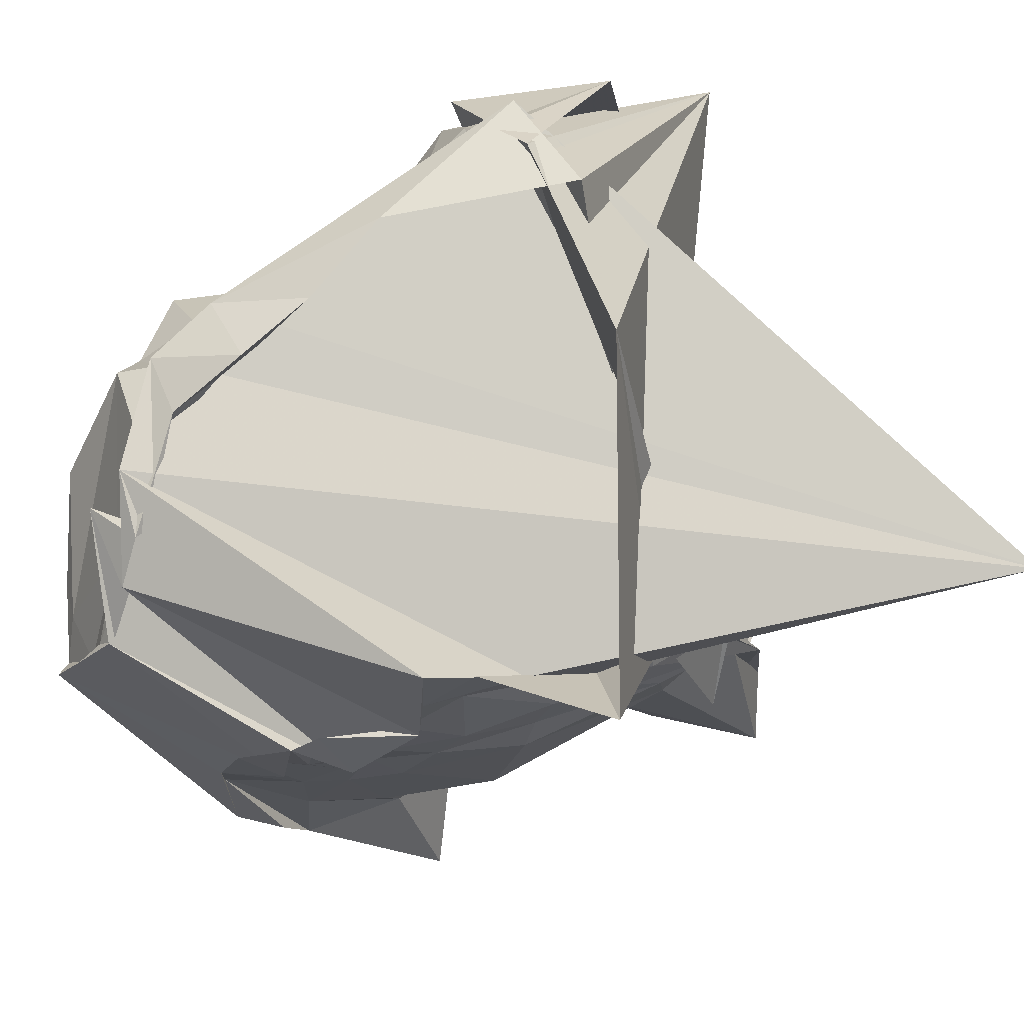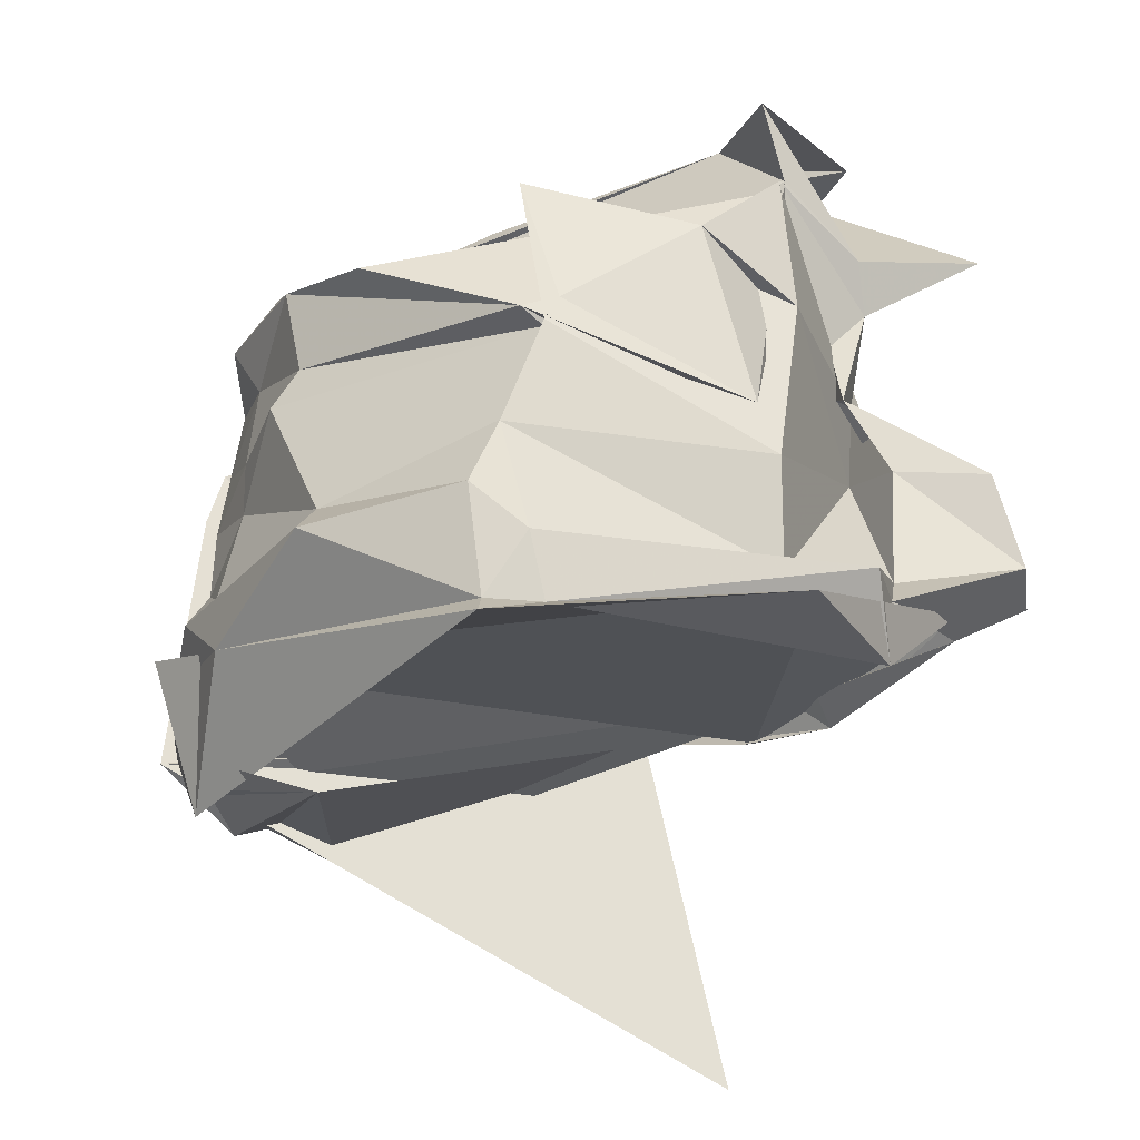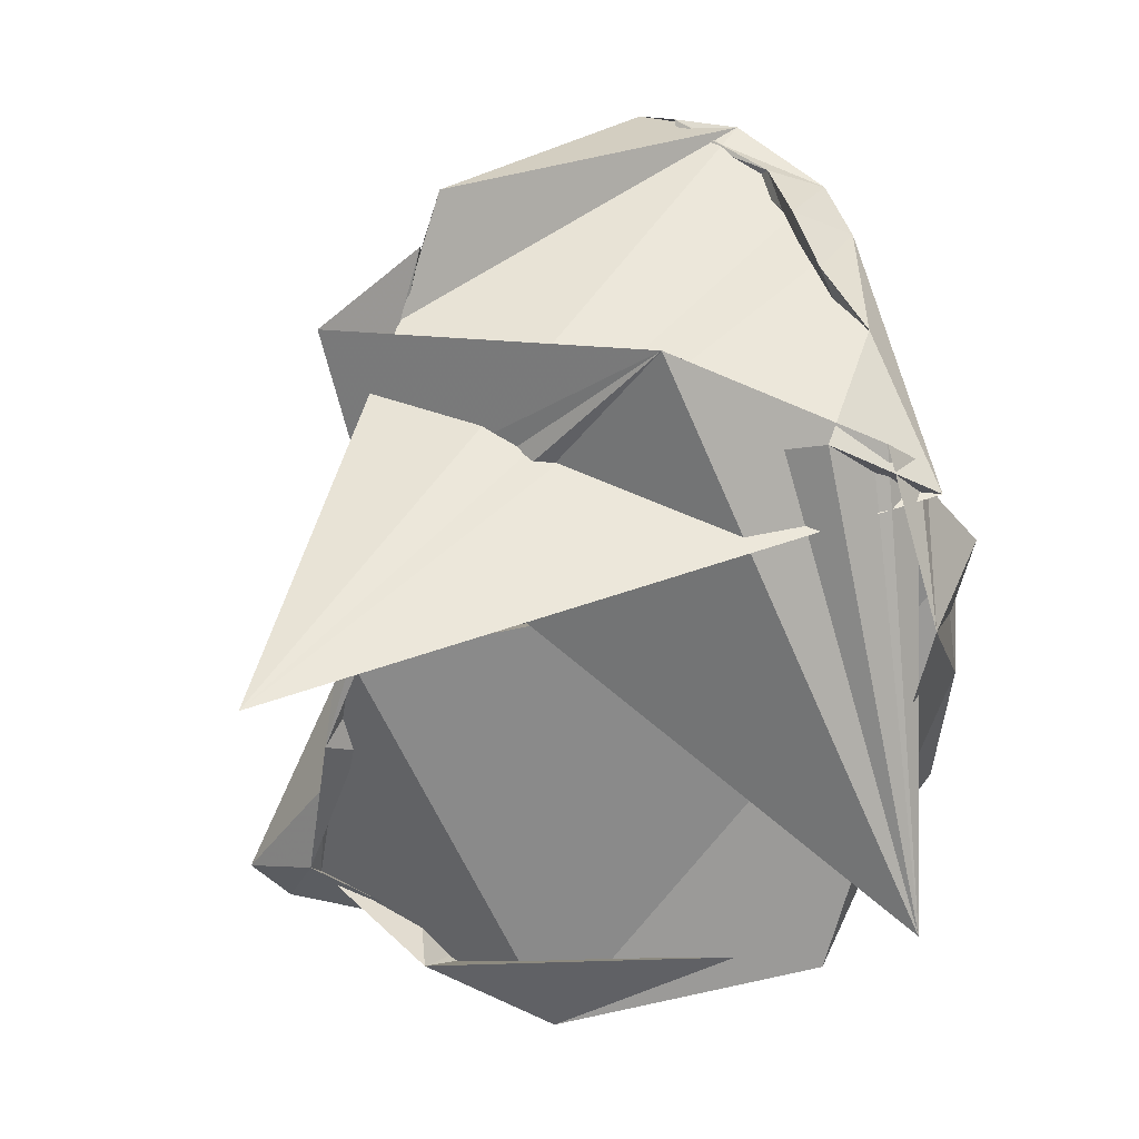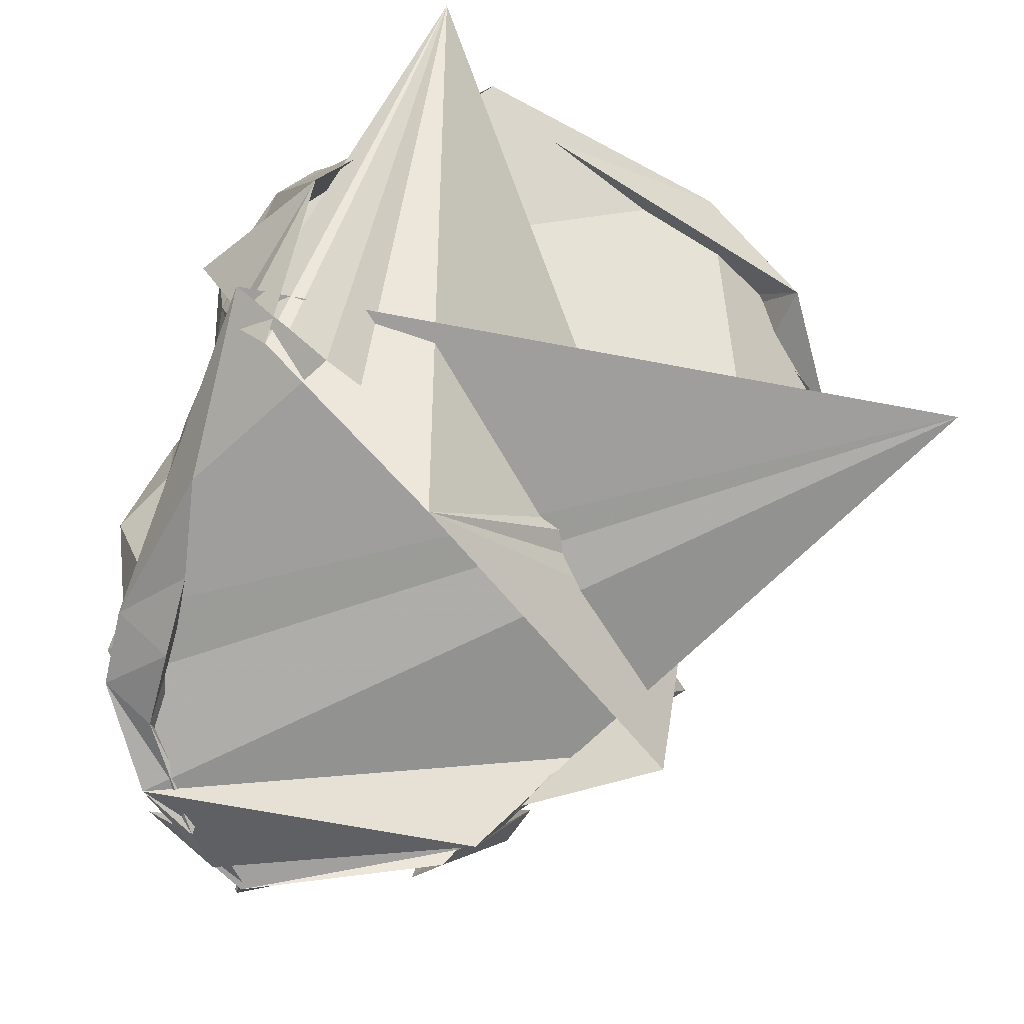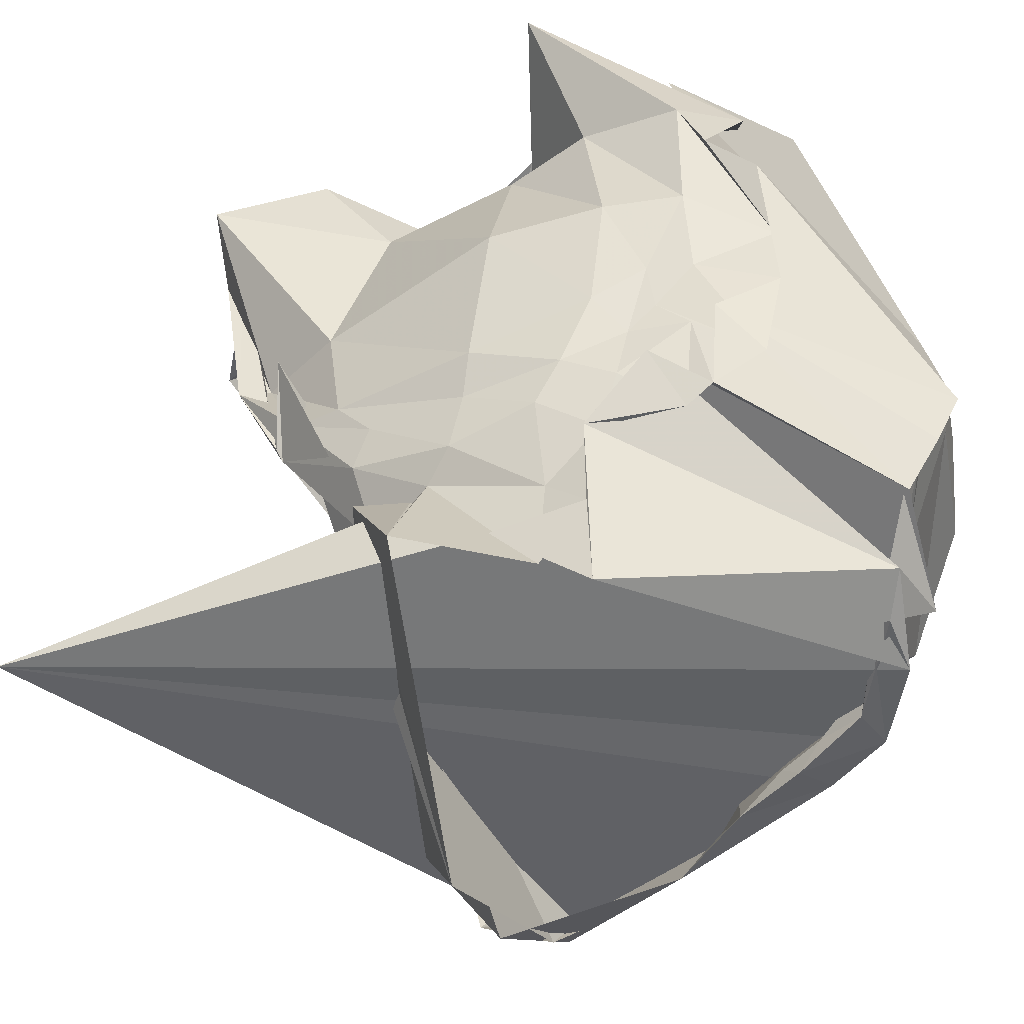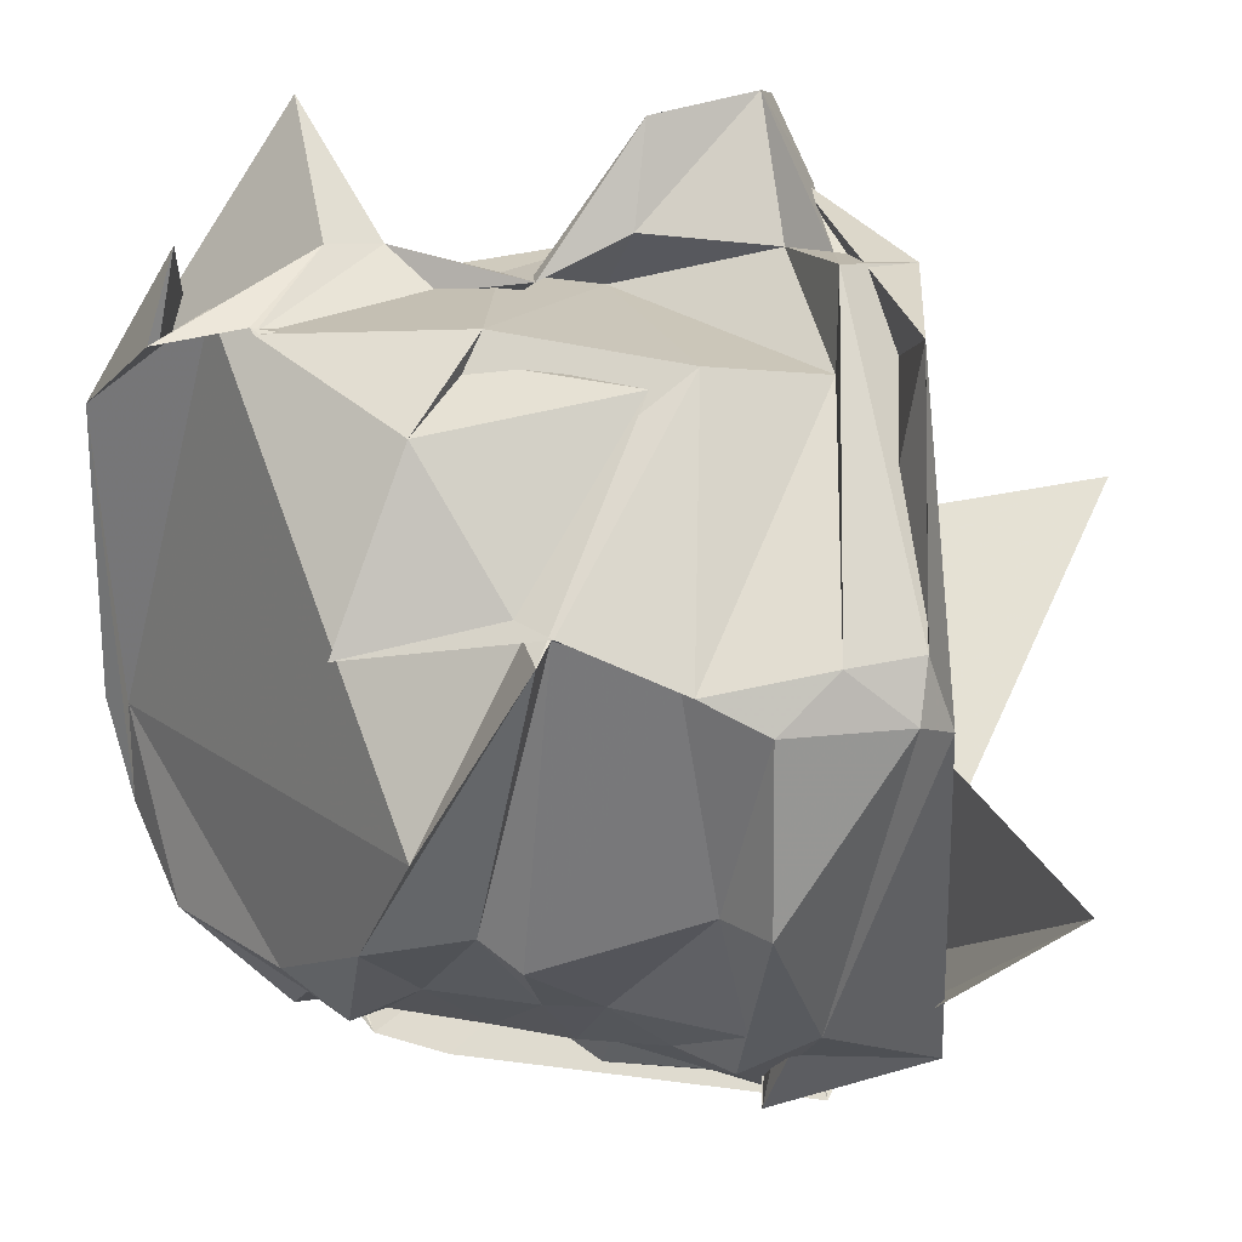
<metadata>
{"format":"obj","ext":"obj","renderer":"f3d","projection":"perspective","resolution":1024,"background":"white","views":[{"elev":-75.7,"azim":-63.3,"up":"+Z"},{"elev":-28.8,"azim":-11.6,"up":"+Y"},{"elev":-54.2,"azim":-163.4,"up":"+Y"},{"elev":-52.5,"azim":-27.5,"up":"+Z"},{"elev":-72.7,"azim":124.7,"up":"+Z"},{"elev":77.4,"azim":-87.3,"up":"+Z"}]}
</metadata>
<code>
v -0.9506 1.424 4.061
v 0.5296 0.06761 -4.485
v 2.897 0.0008538 2.697
v 2.878 1.021 2.479
v 4.784 2.254 2.508
v 2.516 3.769 1.334
v 3.193 3.246 2.652
v 1.952 4.13 1.563
v -0.5113 3.839 -0.5523
v -3.168 2.047 0.3767
v -3.618 1.38 0.1837
v -3.318 0.6819 0.5214
v -3.44 -0.4575 0.7612
v -3.423 -1.061 0.6817
v -3.681 -2.374 1.104
v -3.052 -2.496 3.061
v -1.284 -3.636 4.052
v -0.6681 -3.68 4.173
v 3.124 -3.572 3.31
v 3.192 -2.802 3.291
v 4.813 -2.093 3.045
v 4.446 -1.055 3.214
v 3.407 1.06 1.622
v 3.418 2.103 1.41
v 3.141 3.21 0.9253
v 2.773 3.307 0.2796
v -0.4491 4.072 -0.5533
v -1.391 3.79 -1.151
v -2.483 3.217 -0.7586
v -3.262 1.881 -0.7071
v -3.38 1.105 -0.7685
v -3.522 0.05401 -0.4534
v -3.64 -0.7743 -0.3381
v -3.68 -1.7 -0.12
v -3.958 -2.308 0.3059
v -3.666 -3.051 1.241
v -1.362 -3.908 4.321
v 1.963 -3.537 4.689
v 4.198 -2.449 2.499
v 4.231 -2.64 2.255
v 5.059 -2.22 2.363
v 3.581 -0.631 2.18
v 2.868 1.942 -0.1036
v 2.469 2.766 -0.1786
v 1.624 3.411 -0.6845
v 2.275 3.647 -0.1132
v -0.6756 4.063 -1.681
v -1.117 3.783 -1.616
v -3.321 2.061 -1.243
v -3.208 1.564 -1.434
v -3.324 0.7049 -1.42
v -3.476 -0.3399 -1.282
v -3.54 -1.094 -1.273
v -3.803 -2.068 -1.023
v -3.966 -2.617 -0.7453
v -3.66 -4.3 -0.3267
v -4.238 -2.578 -0.0976
v 2.743 -2.7 -0.5624
v 3.367 -2.89 0.389
v 3.113 -2.641 0.723
v 3.286 -1.61 0.3538
v 3.295 0.6719 0.0007857
v 2.184 2.029 -1.034
v 1.941 2.492 -1.122
v 1.335 3.216 -1.424
v -0.7061 4.096 -2.167
v -0.7431 3.588 -2.469
v -1.735 2.716 -2.64
v -2.835 1.954 -2.276
v -3.061 1.118 -2.24
v -3.146 0.4365 -2.214
v -3.319 -0.4582 -2.212
v -3.715 -1.023 -1.787
v -3.775 -2.703 -1.624
v -3.878 -2.977 -1.559
v -3.63 -3.225 -2.015
v 3.528 -2.132 -0.2671
v 2.591 -2.718 -0.5998
v 2.858 -2.334 -0.6543
v 2.794 -1.761 -0.9154
v 2.6 -0.07967 -1.452
v 2.313 1.368 -1.303
v 1.885 1.922 -1.517
v 0.9991 2.708 -2.407
v 1.593 2.49 -1.826
v -0.8212 3.696 -2.625
v -0.9314 3.344 -2.763
v -1.667 2.552 -3
v -2.634 1.612 -2.794
v -2.96 0.7956 -2.775
v -3.075 0.2316 -2.641
v -3.276 -0.4622 -2.65
v -3.666 -1.486 -2.336
v -3.073 -3.589 -2.419
v -2.669 -5.309 2.834
v -1.711 -3.273 -3.784
v 1.567 -2.034 -2.273
v 2.312 -1.848 -1.756
v 2.508 -1.494 -1.439
v 2.296 -0.3634 -1.814
v 2.071 0.7706 -1.976
v 1.862 1.53 -1.753
v 2.906 -0.1142 2.91
v 3.354 1.321 2.5
v 3.211 1.849 2.817
v 1.895 3.248 3.672
v 2.572 2.854 2.738
v -2.543 0.6843 3.199
v -3.187 1.194 1.808
v -2.999 0.1258 1.942
v -3.28 -0.304 1.761
v -2.806 -2.032 2.676
v -1.466 -2.399 4.186
v -0.8626 -2.95 4.316
v 2.832 -2.819 4.011
v 3.35 -2.372 2.925
v 3.408 -0.9938 2.954
v 3.219 0.2451 2.215
v 2.119 2.347 3.46
v 2.197 2.39 3.406
v 1.513 -1.202 4.334
v -0.9915 -0.3627 4.372
v -0.7053 -0.4707 4.203
v -0.9977 -1.569 4.234
v -1.165 -1.71 4.262
v 1.893 -2.832 3.769
v 3.176 -0.7455 2.133
v 2.088 0.274 4.025
v 0.9268 0.8277 4.504
v -0.562 -0.1475 4.3
v -0.7368 -0.4993 4.38
v 1.821 -1.637 4.075
v 1.584 2.167 -1.839
v 1.102 2.066 -2.717
v -0.9608 3.162 -3.099
v -0.9515 3.11 -3.06
v -1.94 2.088 -3.36
v -2.885 1.343 -3.019
v -3.094 0.4172 -2.931
v -3.664 0.5507 -2.366
v -4.04 -3.27 -1.276
v 2.044 -2.011 -2.185
v 1.992 -1.486 -4.03
v 1.824 -1.151 -2.442
v 2.039 -0.72 -2.324
v 1.92 0.3301 -2.36
v 1.673 1.232 -2.302
v 1.079 1.7 -2.838
v 1.728 1.646 -2.399
v -2.352 2.655 -2.935
v -1.942 2.233 -3.506
v -3.458 1.361 -2.612
v 2.892 -6.156 -2.75
v 1.833 -1.361 -2.681
v 0.8696 -0.3656 -4.09
v 1.276 0.01172 -3.125
v 1.406 0.8167 -2.796
v 1.542 0.695 -2.847
v -1.518 2.63 -3.465
v -2.628 2.091 -3.269
v 1.288 -0.7455 -3.479
v 1.039 0.3648 -3.63
f 3 23 4
f 4 23 24
f 4 24 5
f 5 24 25
f 5 25 6
f 6 25 26
f 6 26 7
f 7 26 27
f 7 27 8
f 8 27 28
f 8 28 9
f 9 28 29
f 9 29 10
f 10 29 30
f 10 30 11
f 11 30 31
f 11 31 12
f 12 31 32
f 12 32 13
f 13 32 33
f 13 33 14
f 14 33 34
f 14 34 15
f 15 34 35
f 15 35 16
f 16 35 36
f 16 36 17
f 17 36 37
f 17 37 18
f 18 37 38
f 18 38 19
f 19 38 39
f 19 39 20
f 20 39 40
f 20 40 21
f 21 40 41
f 21 41 22
f 22 41 42
f 22 42 3
f 3 42 23
f 23 43 24
f 24 43 44
f 24 44 25
f 25 44 45
f 25 45 26
f 26 45 46
f 26 46 27
f 27 46 47
f 27 47 28
f 28 47 48
f 28 48 29
f 29 48 49
f 29 49 30
f 30 49 50
f 30 50 31
f 31 50 51
f 31 51 32
f 32 51 52
f 32 52 33
f 33 52 53
f 33 53 34
f 34 53 54
f 34 54 35
f 35 54 55
f 35 55 36
f 36 55 56
f 36 56 37
f 37 56 57
f 37 57 38
f 38 57 58
f 38 58 39
f 39 58 59
f 39 59 40
f 40 59 60
f 40 60 41
f 41 60 61
f 41 61 42
f 42 61 62
f 42 62 23
f 23 62 43
f 43 63 44
f 44 63 64
f 44 64 45
f 45 64 65
f 45 65 46
f 46 65 66
f 46 66 47
f 47 66 67
f 47 67 48
f 48 67 68
f 48 68 49
f 49 68 69
f 49 69 50
f 50 69 70
f 50 70 51
f 51 70 71
f 51 71 52
f 52 71 72
f 52 72 53
f 53 72 73
f 53 73 54
f 54 73 74
f 54 74 55
f 55 74 75
f 55 75 56
f 56 75 76
f 56 76 57
f 57 76 77
f 57 77 58
f 58 77 78
f 58 78 59
f 59 78 79
f 59 79 60
f 60 79 80
f 60 80 61
f 61 80 81
f 61 81 62
f 62 81 82
f 62 82 43
f 43 82 63
f 63 83 64
f 64 83 84
f 64 84 65
f 65 84 85
f 65 85 66
f 66 85 86
f 66 86 67
f 67 86 87
f 67 87 68
f 68 87 88
f 68 88 69
f 69 88 89
f 69 89 70
f 70 89 90
f 70 90 71
f 71 90 91
f 71 91 72
f 72 91 92
f 72 92 73
f 73 92 93
f 73 93 74
f 74 93 94
f 74 94 75
f 75 94 95
f 75 95 76
f 76 95 96
f 76 96 77
f 77 96 97
f 77 97 78
f 78 97 98
f 78 98 79
f 79 98 99
f 79 99 80
f 80 99 100
f 80 100 81
f 81 100 101
f 81 101 82
f 82 101 102
f 82 102 63
f 63 102 83
f 103 104 118
f 104 119 118
f 104 105 119
f 105 120 119
f 105 106 120
f 106 107 120
f 107 121 120
f 107 108 121
f 108 122 121
f 108 109 122
f 109 110 122
f 110 123 122
f 110 111 123
f 111 124 123
f 111 112 124
f 112 113 124
f 113 125 124
f 113 114 125
f 114 126 125
f 114 115 126
f 115 116 126
f 116 127 126
f 116 117 127
f 117 118 127
f 117 103 118
f 118 119 128
f 119 129 128
f 119 120 129
f 120 121 129
f 121 130 129
f 121 122 130
f 122 123 130
f 123 131 130
f 123 124 131
f 124 125 131
f 125 132 131
f 125 126 132
f 126 127 132
f 127 128 132
f 127 118 128
f 133 148 134
f 134 148 149
f 134 149 135
f 135 149 150
f 135 150 136
f 136 150 137
f 137 150 151
f 137 151 138
f 138 151 152
f 138 152 139
f 139 152 140
f 140 152 153
f 140 153 141
f 141 153 154
f 141 154 142
f 142 154 143
f 143 154 155
f 143 155 144
f 144 155 156
f 144 156 145
f 145 156 146
f 146 156 157
f 146 157 147
f 147 157 148
f 147 148 133
f 148 158 149
f 149 158 159
f 149 159 150
f 150 159 151
f 151 159 160
f 151 160 152
f 152 160 153
f 153 160 161
f 153 161 154
f 154 161 155
f 155 161 162
f 155 162 156
f 156 162 157
f 157 162 158
f 157 158 148
f 3 4 103
f 103 4 104
f 4 5 104
f 104 5 105
f 5 6 105
f 105 6 106
f 6 7 106
f 7 8 106
f 106 8 107
f 8 9 107
f 107 9 108
f 9 10 108
f 108 10 109
f 10 11 109
f 11 12 109
f 109 12 110
f 12 13 110
f 110 13 111
f 13 14 111
f 111 14 112
f 14 15 112
f 15 16 112
f 112 16 113
f 16 17 113
f 113 17 114
f 17 18 114
f 114 18 115
f 18 19 115
f 19 20 115
f 115 20 116
f 20 21 116
f 116 21 117
f 21 22 117
f 117 22 103
f 22 3 103
f 83 133 84
f 84 133 134
f 84 134 85
f 85 134 135
f 85 135 86
f 86 135 136
f 86 136 87
f 87 136 88
f 88 136 137
f 88 137 89
f 89 137 138
f 89 138 90
f 90 138 139
f 90 139 91
f 91 139 92
f 92 139 140
f 92 140 93
f 93 140 141
f 93 141 94
f 94 141 142
f 94 142 95
f 95 142 96
f 96 142 143
f 96 143 97
f 97 143 144
f 97 144 98
f 98 144 145
f 98 145 99
f 99 145 100
f 100 145 146
f 100 146 101
f 101 146 147
f 101 147 102
f 102 147 133
f 102 133 83
f 128 129 1
f 129 130 1
f 130 131 1
f 131 132 1
f 132 128 1
f 159 158 2
f 160 159 2
f 161 160 2
f 162 161 2
f 158 162 2

</code>
